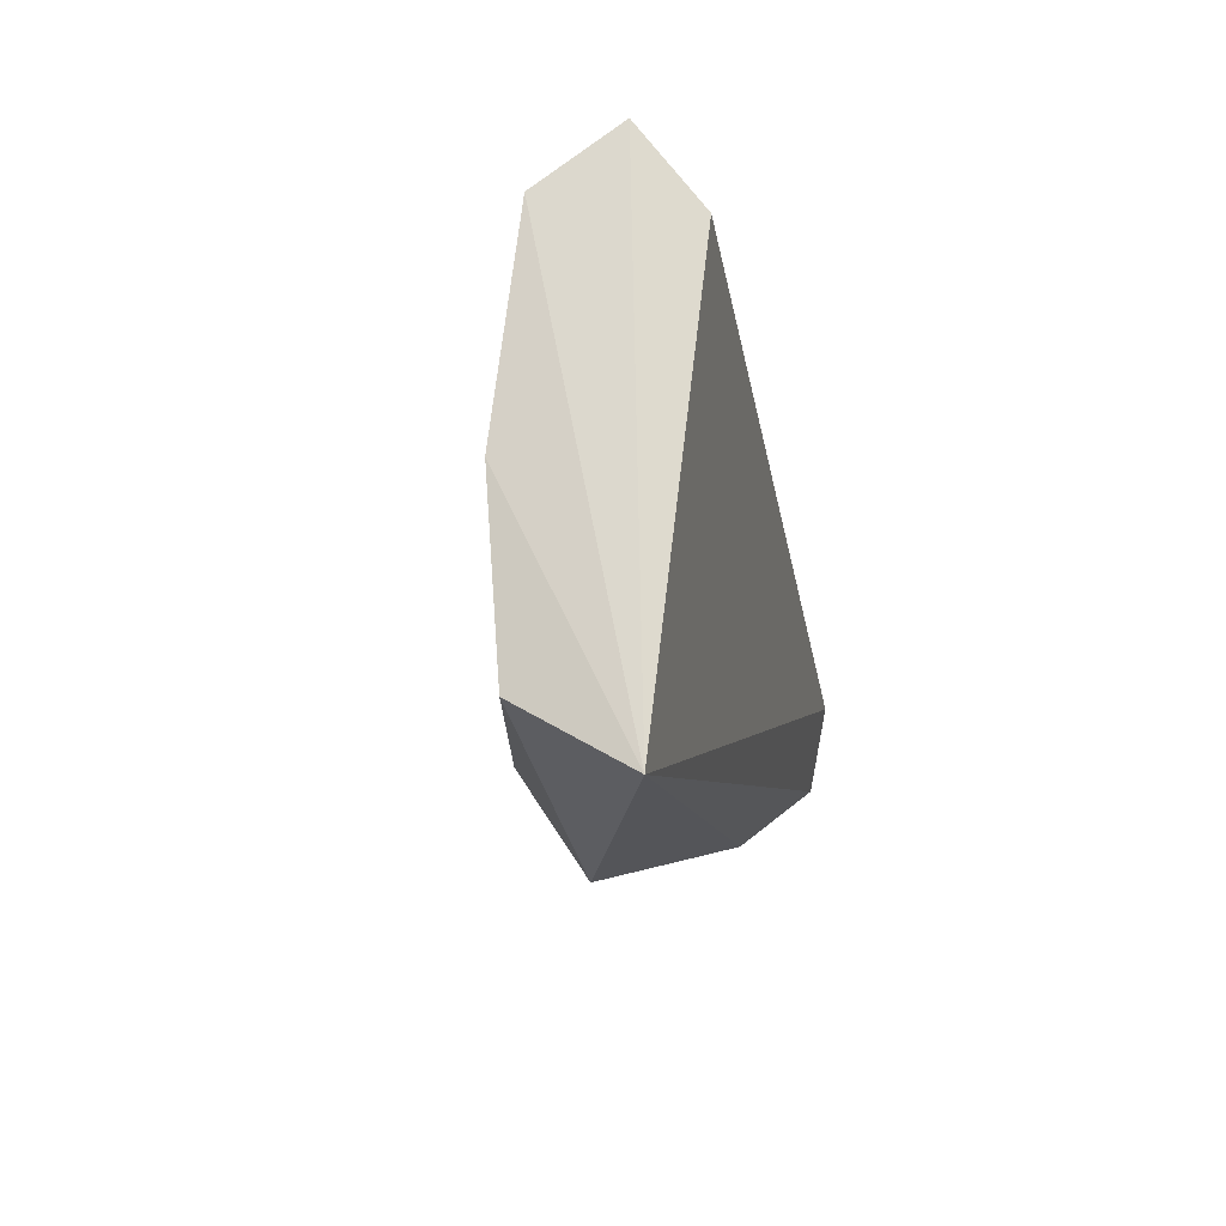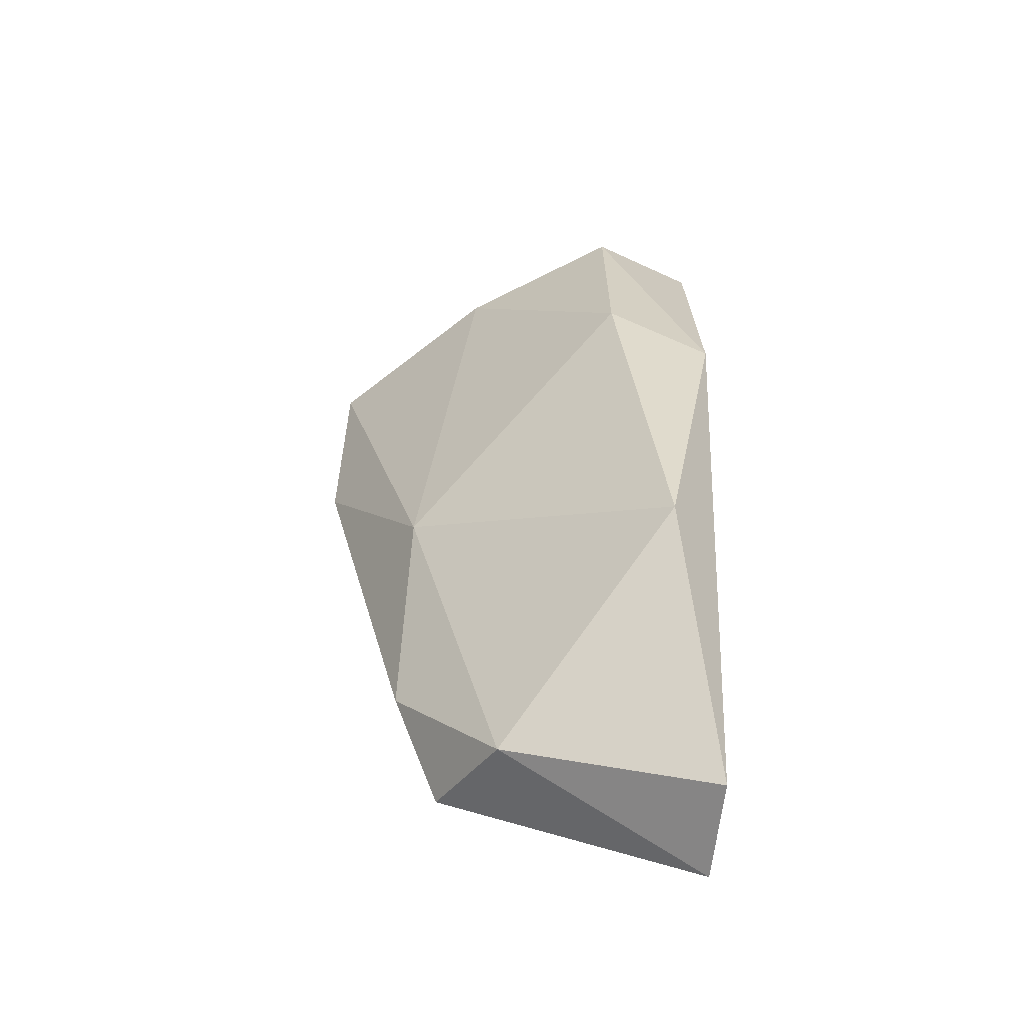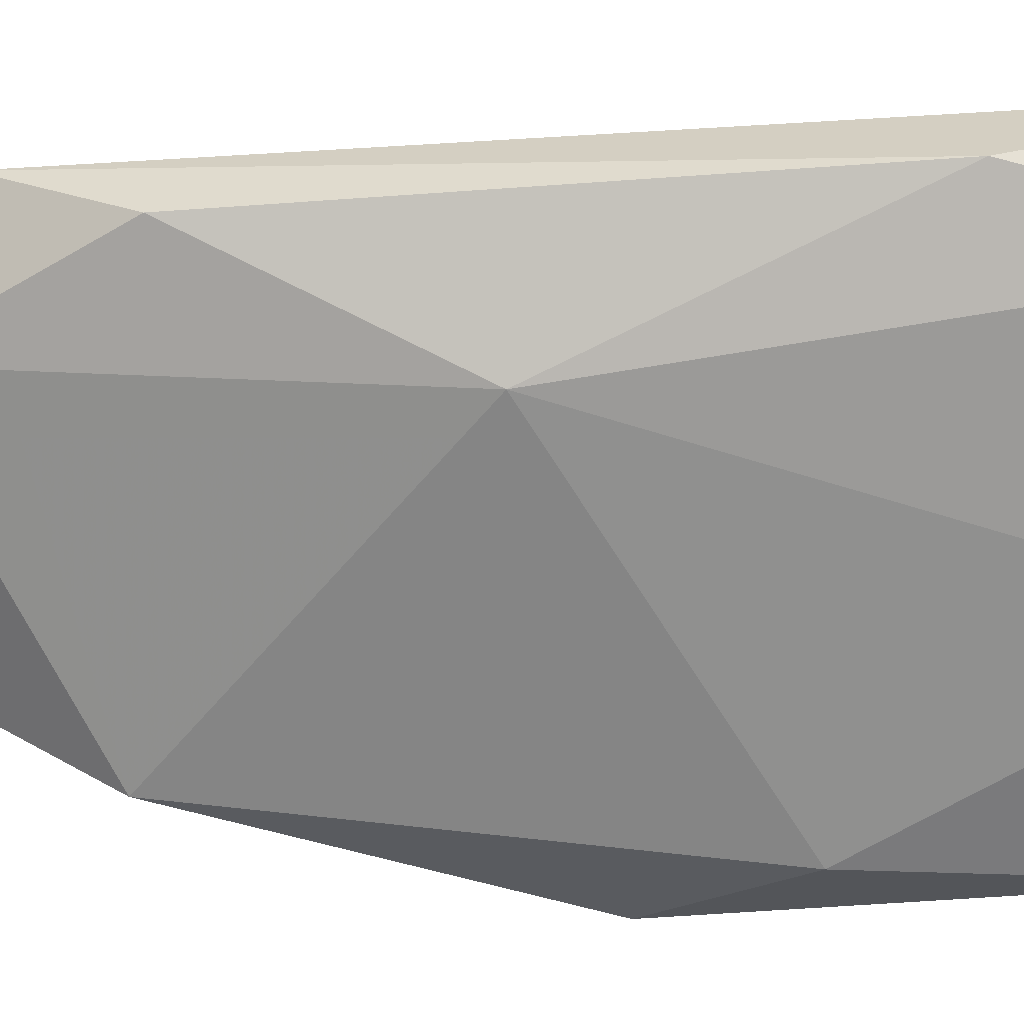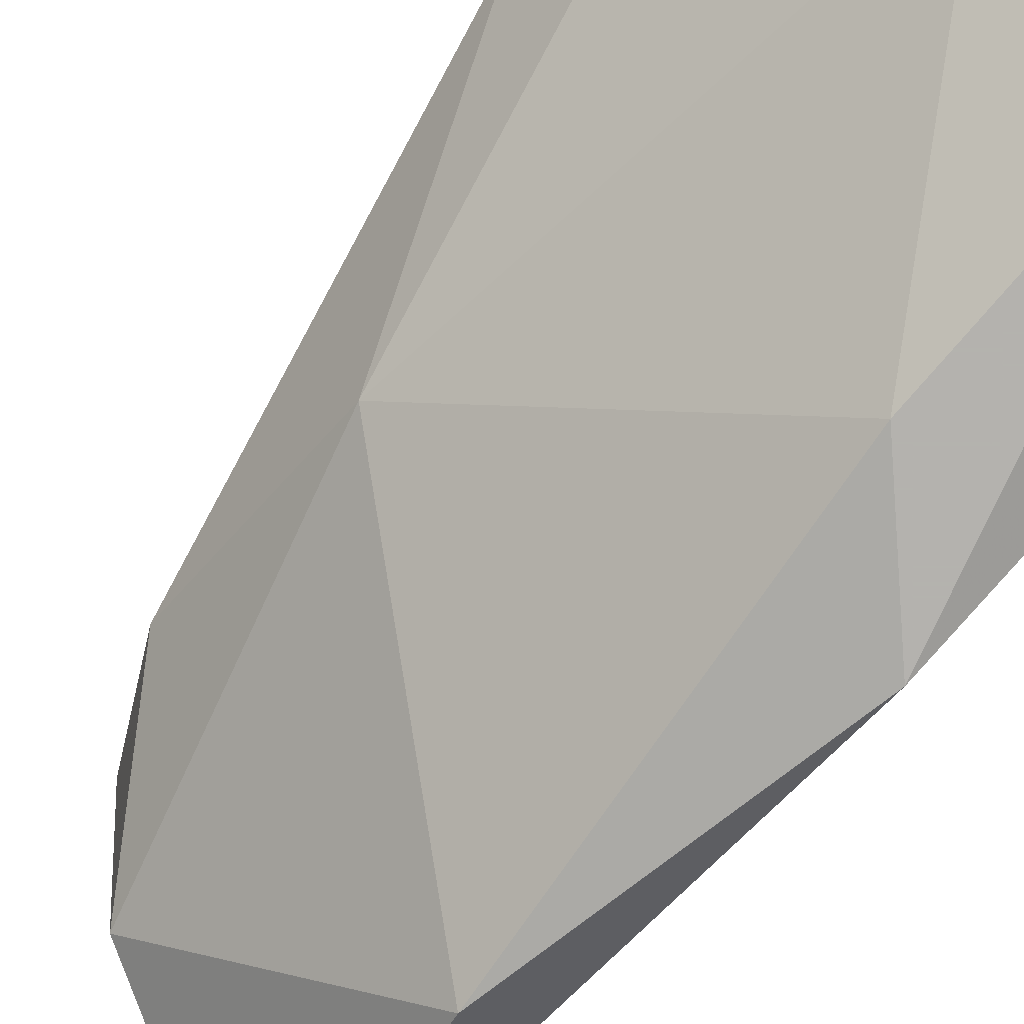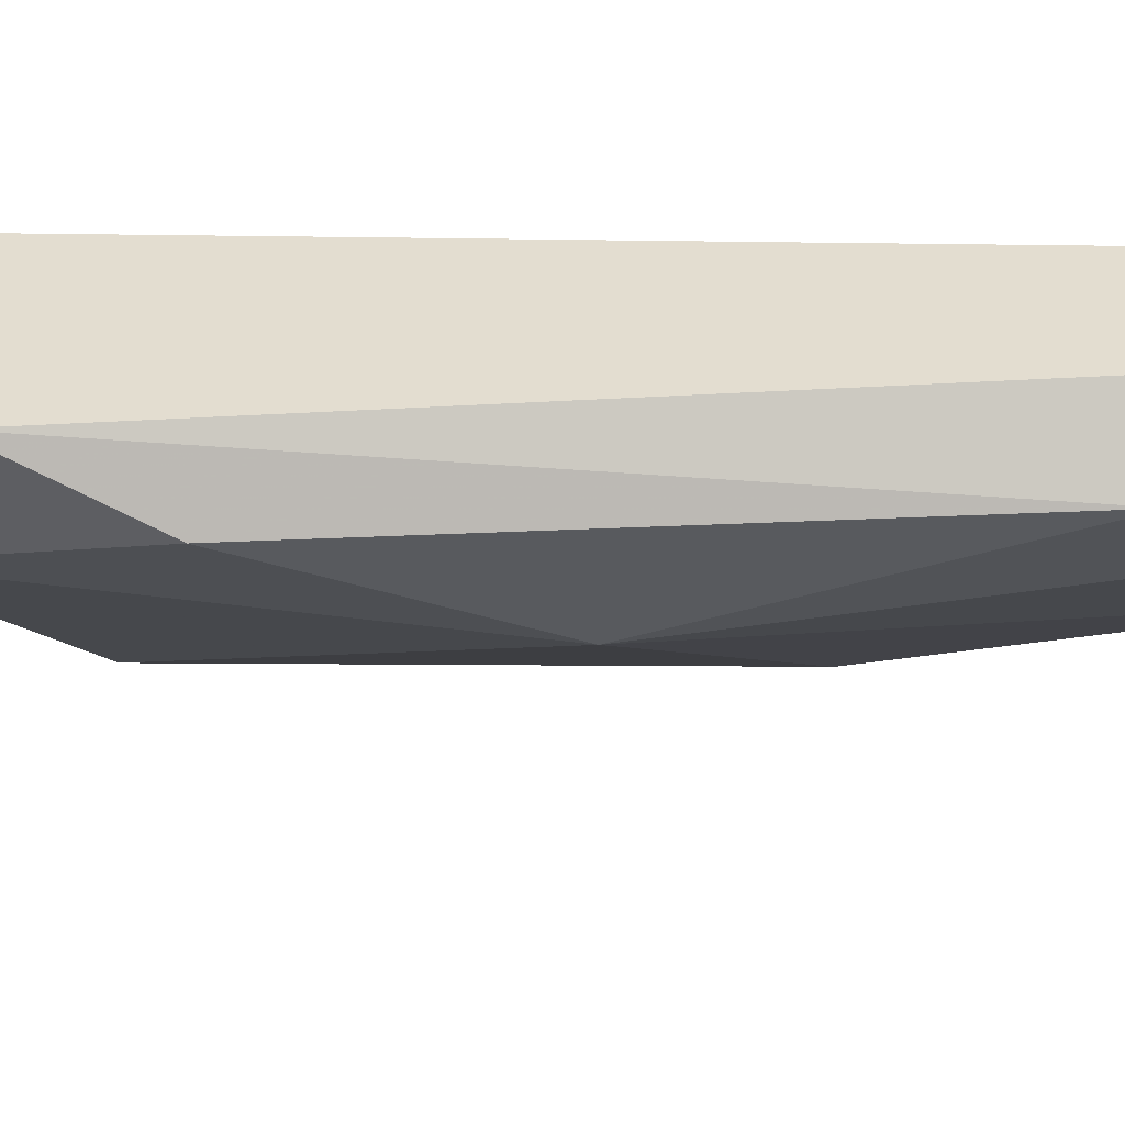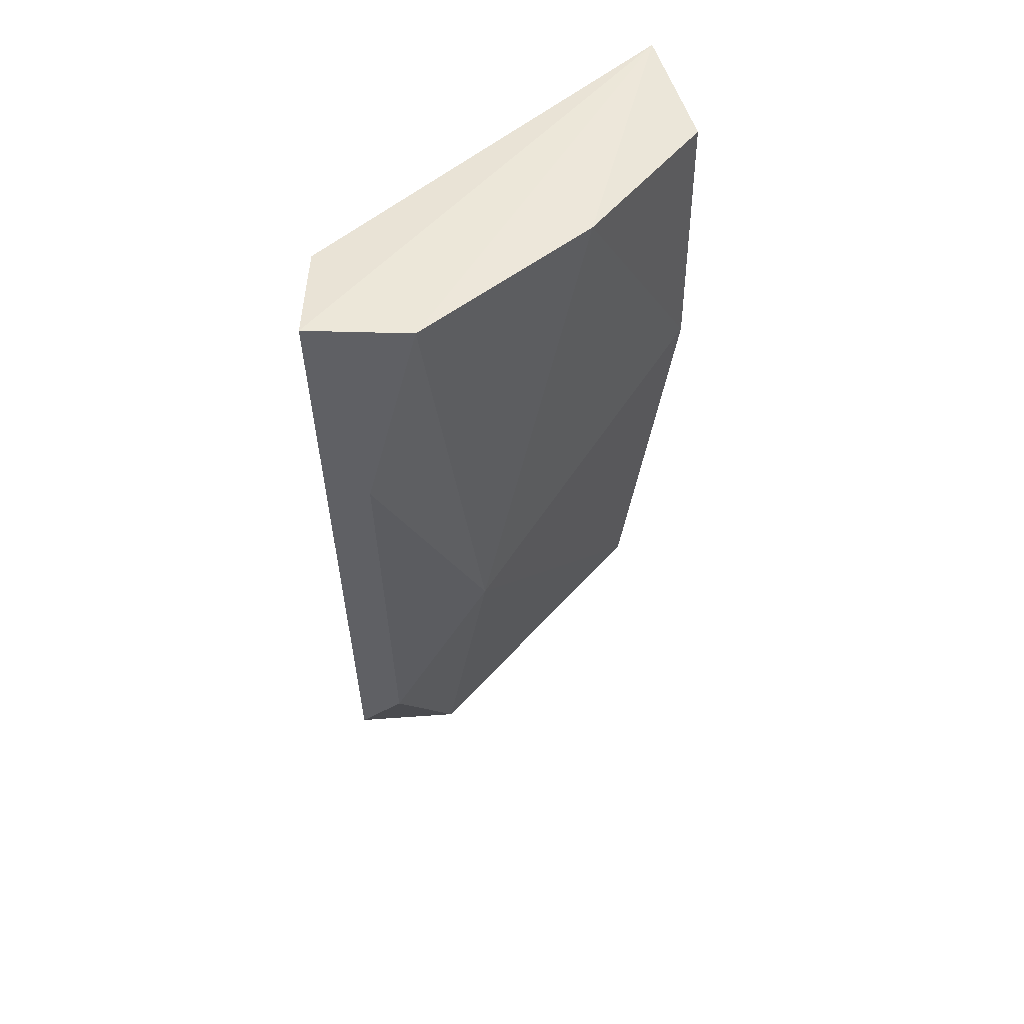
<metadata>
{"format":"obj","ext":"obj","renderer":"f3d","projection":"perspective","resolution":1024,"background":"white","views":[{"elev":74.6,"azim":-127.8,"up":"+Y"},{"elev":-64.4,"azim":173.4,"up":"+Y"},{"elev":-24.4,"azim":85.2,"up":"+Z"},{"elev":-79.8,"azim":139.1,"up":"+Z"},{"elev":35.5,"azim":73.9,"up":"+Z"},{"elev":46.8,"azim":92.0,"up":"+Y"}]}
</metadata>
<code>
v 0.04126 -0.004887 -0.07197
v 0.03072 -0.02333 -0.07461
v 0.03072 -0.02333 -0.07197
v 0.03044 0.001012 -0.07873
v 0.03863 0.000385 -0.07065
v 0.03336 -0.006204 -0.07988
v 0.03863 -0.01674 -0.07197
v 0.03731 0.000385 -0.07724
v 0.03204 -0.01674 -0.07856
v 0.03204 -0.02069 -0.07065
v 0.03863 -0.01147 -0.07461
v 0.03731 -0.01938 -0.07065
v 0.04126 0.000385 -0.07065
v 0.03072 -0.008839 -0.07988
v 0.03599 -0.02069 -0.07329
v 0.03336 0.000385 -0.07988
v 0.04126 0.000385 -0.07329
f 13 1 17
f 2 3 4
f 4 3 10
f 5 4 10
f 1 7 11
f 6 8 11
f 9 6 11
f 7 1 12
f 10 3 12
f 5 10 12
f 4 5 13
f 12 1 13
f 5 12 13
f 2 4 14
f 9 2 14
f 6 9 14
f 3 2 15
f 2 9 15
f 11 7 15
f 9 11 15
f 12 3 15
f 7 12 15
f 4 8 16
f 8 6 16
f 14 4 16
f 6 14 16
f 8 4 17
f 1 11 17
f 11 8 17
f 4 13 17

</code>
